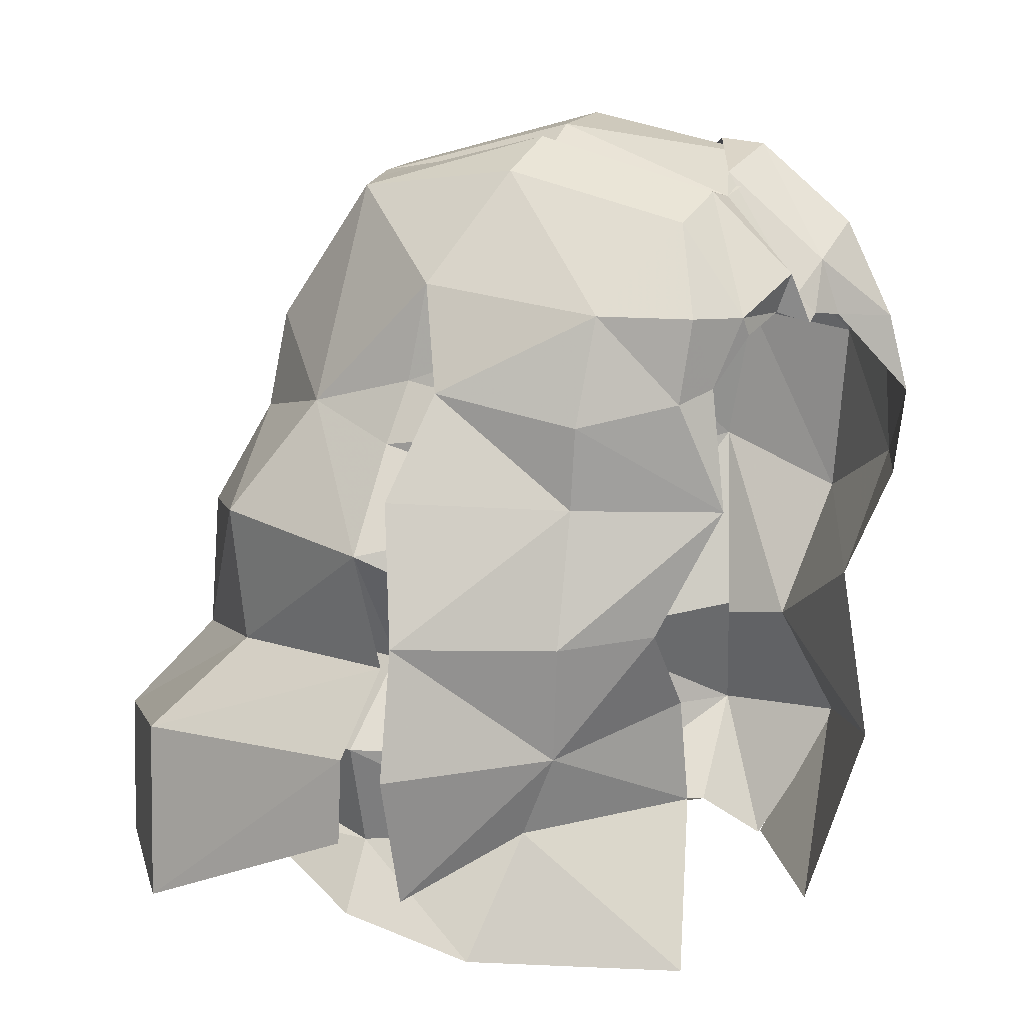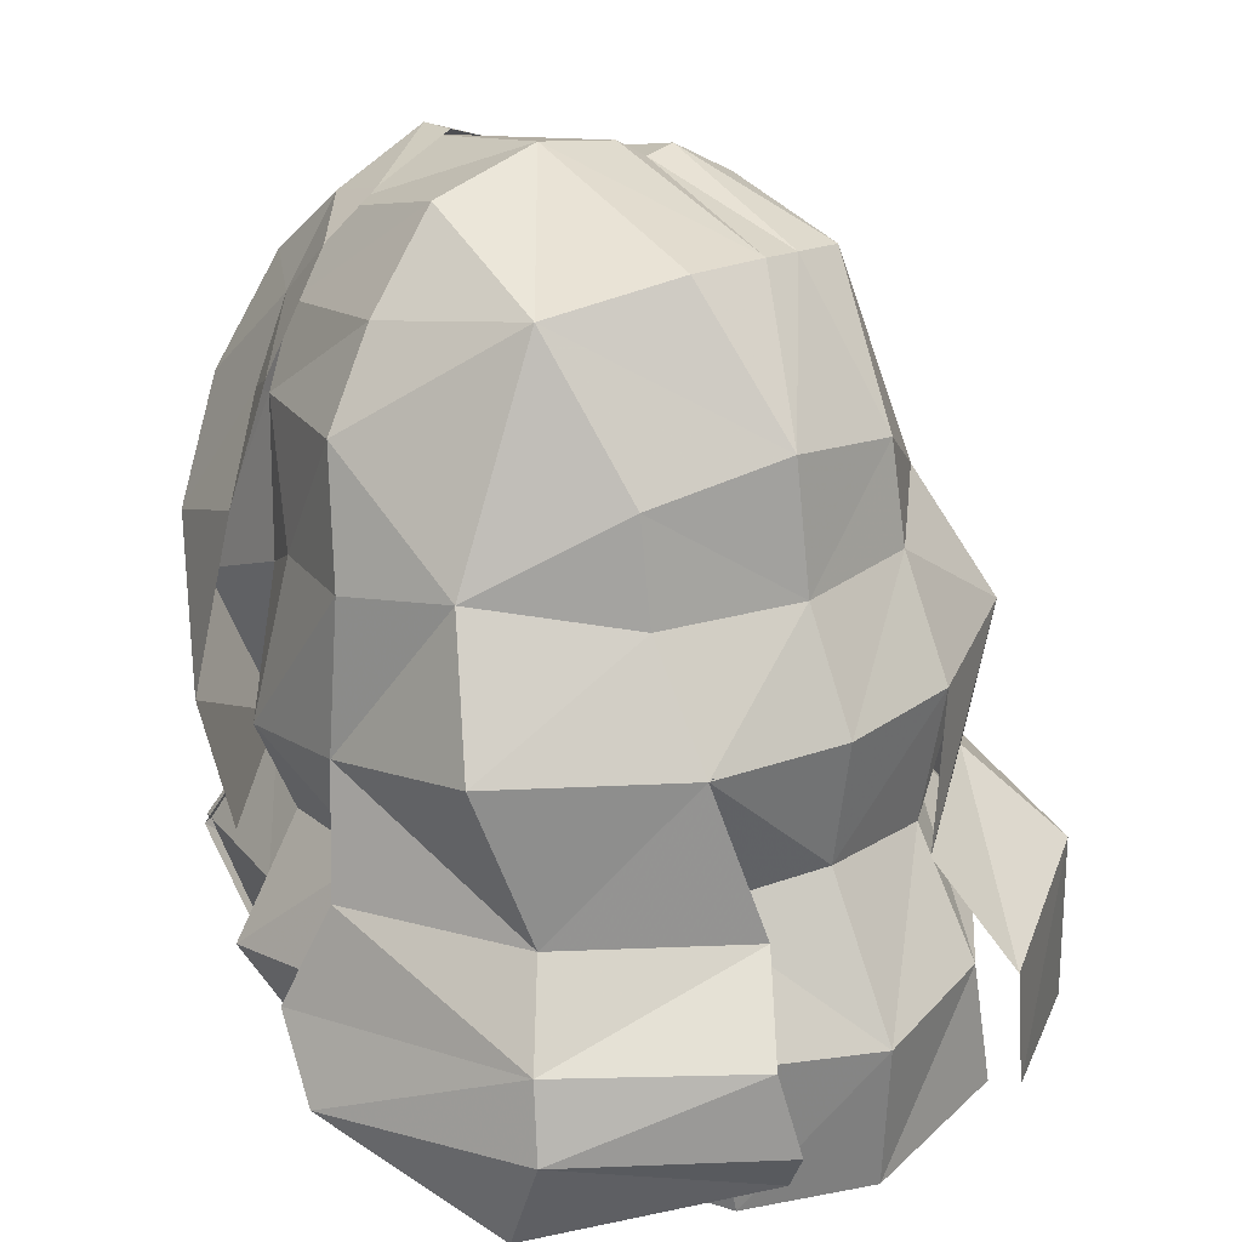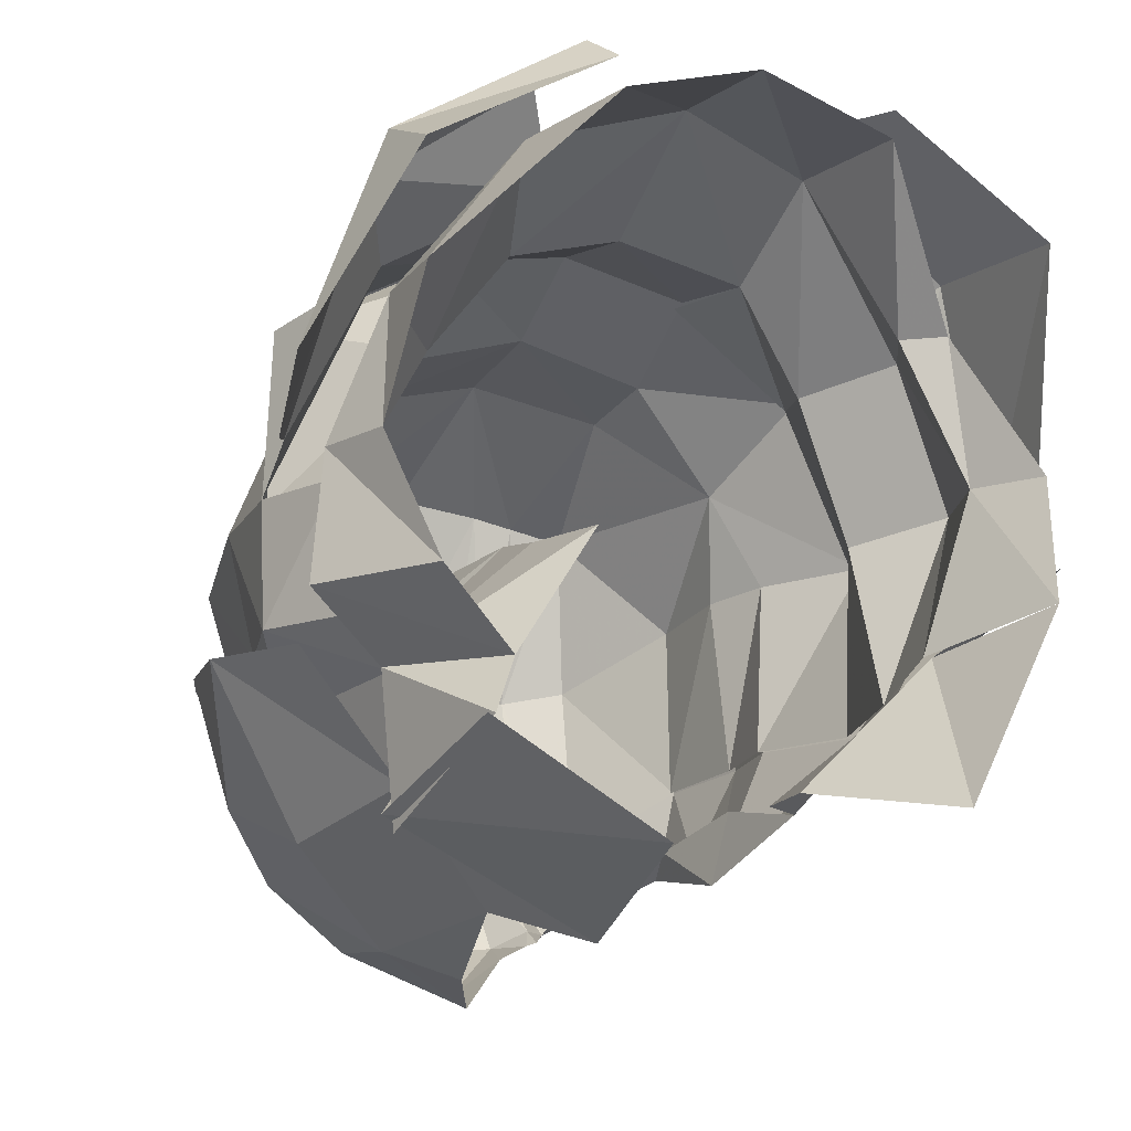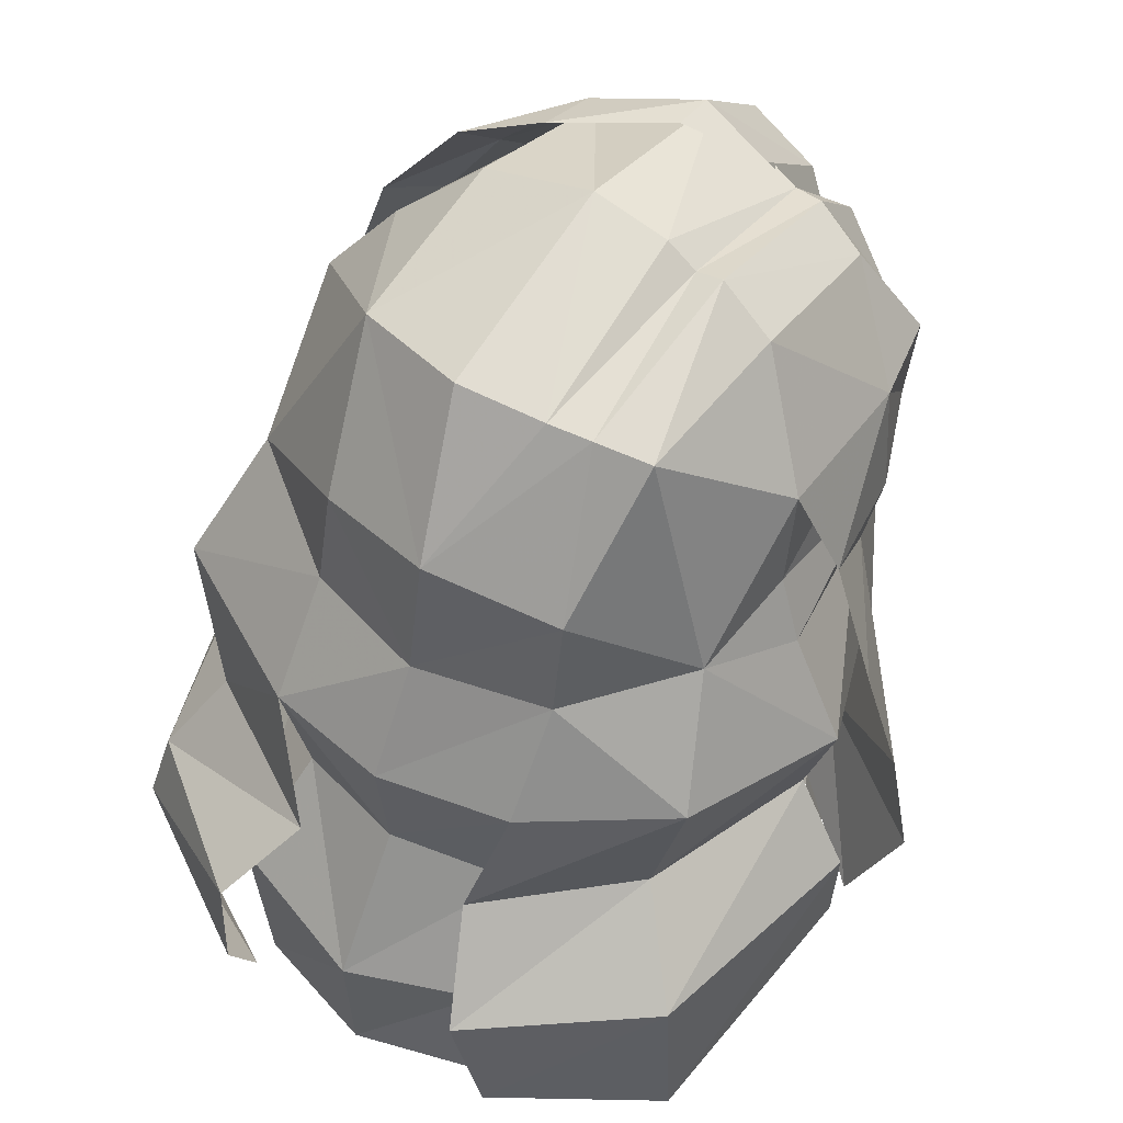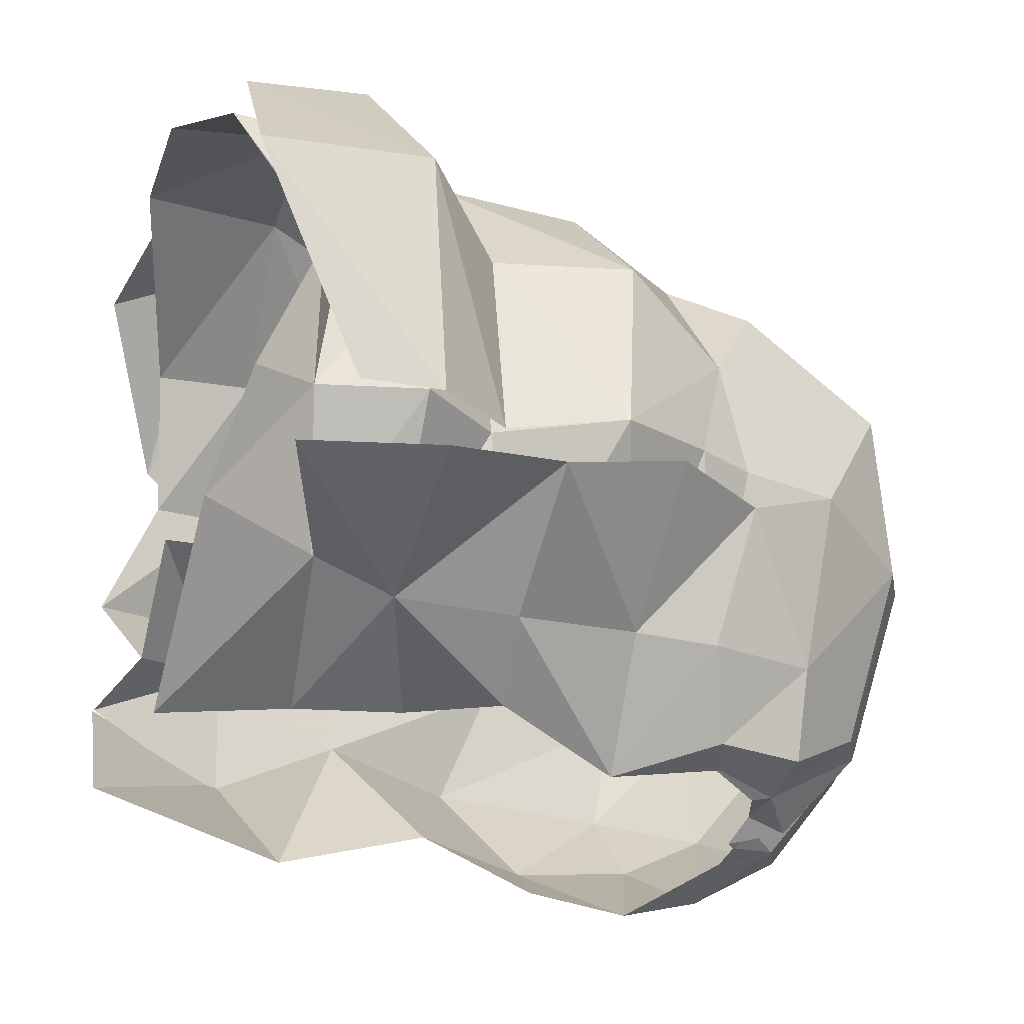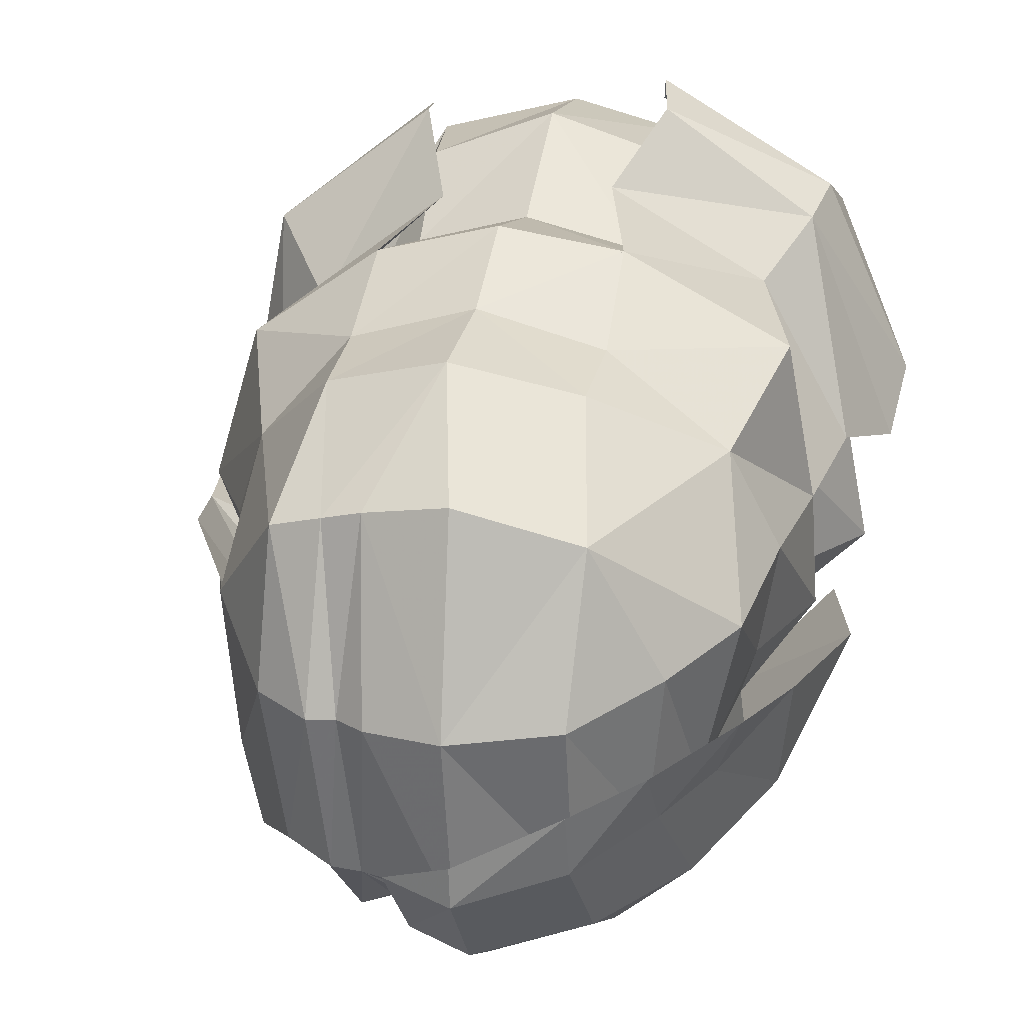
<metadata>
{"format":"obj","ext":"obj","renderer":"f3d","projection":"perspective","resolution":1024,"background":"white","views":[{"elev":7.3,"azim":-66.1,"up":"+Z"},{"elev":27.6,"azim":145.1,"up":"+Z"},{"elev":-10.0,"azim":154.3,"up":"+Y"},{"elev":52.6,"azim":-145.3,"up":"+Z"},{"elev":-12.6,"azim":-111.2,"up":"+Y"},{"elev":18.7,"azim":12.3,"up":"+Y"}]}
</metadata>
<code>
g common_hair_male_2021
v 3.939 4.243 78.5
v 2.868 3.917 79.83
v 3.949 2.031 79.84
v 4.824 2.168 78.34
v 2.142 6.446 78.38
v 1.663 5.36 79.89
v 4.13 4.547 82
v 4.488 1.97 81.36
v 1.66 5.805 81.89
v 4.542 2.219 77.19
v 4.039 4.308 77.04
v 1.772 6.539 76.25
v 0.3667 -3.578 86.09
v 2.077 -3.13 85.61
v 1.937 -1.806 86.76
v 0.3661 -2.271 87.21
v 1.556 -3.247 80.77
v 3.199 -1.743 79.79
v 3.803 -2.359 81.83
v 2.287 -3.704 82.59
v 2.17 -3.653 84.37
v 3.294 -2.748 84.35
v 0.3484 -4.227 84.74
v -0.6486 -3.502 85.57
v -0.7153 -2.111 86.8
v -1.029 -3.254 85.09
v -0.9915 -3.435 84.68
v -0.8854 -3.485 84.82
v -1.102 -2.234 86.45
v 1.211 -4.071 82.38
v 0.5716 -4.424 83.66
v 1.145 -3.737 78.37
v 4.13 -2.276 78.12
v 1.516 -2.703 75.63
v 3.678 -1.259 76.04
v 3.012 -1.26 85.83
v 5.213 -0.066 81.37
v 4.76 -0.1005 79.34
v -0.4521 -3.689 84.79
v 4.348 -1.836 83.03
v 3.679 -0.9266 84.85
v 4.621 0.004227 83.8
v 4.06 0.04998 85.39
v 1.937 -0.8174 87.09
v 0.3661 -1.628 87.3
v 2.998 -0.2921 86.75
v 0.3715 0.362 87.69
v 0.3661 -2.465 87
v 1.936 -1.999 86.48
v 1.981 0.5168 87.32
v 2.821 -1.455 85.63
v 3.13 0.9405 86.22
v 0.3715 0.362 87.69
v 1.981 0.5168 87.32
v 2.115 2.898 86.61
v 0.3331 3.44 86.96
v 3.591 3.43 83.67
v 4.312 1.954 83.38
v 4.558 2.076 81.33
v 4.2 4.539 81.97
v -0.1312 4.899 85.13
v 1.717 4.41 84.71
v -0.1193 5.218 83.39
v 1.752 4.691 83.31
v 4.63 0.2997 81.01
v 3.718 -0.6248 82.61
v 3.412 -0.3238 79.68
v 4.101 0.3315 79.64
v -0.0811 7.112 78.18
v -0.08097 5.853 80.13
v 1.663 5.36 79.89
v 2.142 6.446 78.38
v -0.1187 6.098 81.92
v 1.729 5.797 81.86
v -2.274 -1.99 86.09
v -1.529 -2.167 86.51
v -1.606 0.3999 87.3
v -2.423 0.5416 86.81
v -2.256 2.898 86.61
v -2.423 0.5416 86.81
v -1.606 0.3999 87.3
v -1.488 3.094 86.73
v -2.221 -2.87 84.8
v -1.41 -3.293 85.38
v -1.956 4.41 84.71
v -1.99 4.687 83.33
v -2.655 -1.68 81.87
v -2.374 -2.169 83.34
v -2.516 -2.714 82.13
v -2.856 -1.841 80.38
v -1.935 6.448 78.34
v -1.825 5.36 79.89
v -1.967 5.636 81.86
v -0.7606 0.3821 87.49
v -0.9004 3.243 86.83
v -0.7606 0.3821 87.49
v -2.074 -2.901 84.55
v -1.361 -3.064 84.84
v -1.029 -3.254 85.09
v -1.102 -2.234 86.45
v -1.203 0.3955 87.21
v -1.102 -2.234 86.45
v -0.7153 -2.305 86.59
v -1.203 0.3955 87.21
v -0.9915 -3.435 84.68
v -3.386 -0.7868 82.15
v -3.76 -0.7534 80.25
v 4.131 -0.5065 78.16
v 5.117 0.3993 78.02
v 4.824 2.168 78.34
v 4.1 2.132 79.84
v 4.166 0.4789 76.23
v 4.542 2.219 77.19
v 3.058 -0.4831 76.65
v 1.772 6.539 76.25
v -0.0811 7.004 76.13
v -1.412 -1.824 77.76
v -1.824 -1.857 79.26
v -3.34 -0.5194 78.61
v -3.256 -0.02363 77.5
v -2.203 6.527 76.51
v 3.399 -1.121 84.64
v 4.001 1.365 85.08
v -3.859 4.332 81.96
v -3.307 3.194 83.55
v -4.044 0.4992 75.77
v -2.538 -2.149 75.55
v 3.13 0.9405 86.22
v 4.001 1.365 85.08
v 3.996 0.2504 83.14
v 4.312 1.954 83.38
v 4.558 2.076 81.33
v -3.065 -2.442 84.81
v -3.351 -1.144 84.83
v -3.456 1.361 85.25
v -4.696 1.896 81.53
v -3.493 1.628 83.89
v -2.512 -2.543 83.83
v -3.878 1.786 83.02
v -3.032 -2.237 83.63
v -3.575 -0.9364 83.31
v -1.203 0.3955 87.21
v -3.966 0.9951 83.76
v -5.225 1.084 80.38
v -5.572 1.068 78.6
v -4.791 1.36 82.31
v -4.797 1.157 76.76
v 3.542 4.962 79.79
v 4.879 2.508 79.64
v 4.134 5.746 78.7
v 1.844 7.354 78.78
v 1.162 6.285 79.72
v 5.602 3.05 77.24
v 4.304 6.071 77.69
v 5.465 2.182 78.21
v 1.634 7.616 77.63
v -3.362 4.359 80.02
v -4.19 1.745 79.9
v -1.455 6.062 79.86
v -1.993 7.181 78.58
v -4.373 5.401 78.79
v -5.03 1.947 78.74
v -2.346 6.978 76.66
v -4.454 5.37 76.31
v -4.995 2.01 77.55
v -3.456 1.361 85.25
v 3.165 -0.85 79.89
v 1.972 1.336 79.42
v 3.718 -0.6248 82.61
v 2.234 1.042 82.09
v 2.186 1.154 78.04
v 4.131 -0.5065 78.16
v 3.058 -0.4831 76.65
v 1.939 1.169 76.7
v 2.118 0.5452 84.11
v 3.399 -1.121 84.64
v 3.199 -1.743 79.79
v 3.412 -0.3238 79.68
v 3.718 -0.6248 82.61
v 3.803 -2.359 81.83
v 3.971 -2.503 78.11
v 4.131 -0.5065 78.16
v 3.574 -1.259 76.04
v 3.058 -0.4831 76.65
v 3.399 -1.121 84.64
v -3.683 4.227 78.86
v -4.382 2.135 78.73
v -3.518 1.846 79.94
v -2.81 3.912 80.04
v -1.935 6.448 78.34
v -1.825 5.36 79.89
v -4.598 1.81 81.6
v -3.761 4.245 82.03
v -1.869 5.549 81.93
v -3.079 4.271 77.86
v -3.781 2.214 77.31
v -3.606 4.288 77.47
v -4.312 2.257 76.34
v -2.203 6.527 76.51
v -3.296 -1.144 84.83
v -3.456 1.361 85.25
v -3.493 1.628 83.89
v -3.472 -0.9364 83.31
v -3.211 -0.5194 78.61
v -3.631 -0.7534 80.25
v -3.518 1.846 79.94
v -4.382 2.135 78.73
v -3.781 2.214 77.31
v -3.127 -0.02363 77.5
v -4.312 2.257 76.34
v -4.044 0.4992 75.77
v -4.696 1.896 81.53
v -3.298 -0.7868 82.15
v -3.878 1.786 83.02
v 4.38 5.563 76.31
v 1.51 7.205 76.94
v 3.294 -2.748 84.35
f 1 2 3
f 3 4 1
f 5 6 2
f 2 1 5
f 2 7 8
f 8 3 2
f 6 9 7
f 7 2 6
f 1 4 10
f 10 11 1
f 5 1 11
f 11 12 5
f 13 14 15
f 15 16 13
f 17 18 19
f 19 20 17
f 14 21 22
f 14 13 23
f 23 21 14
f 13 24 23
f 24 13 16
f 16 25 24
f 26 27 28
f 28 24 26
f 26 24 25
f 25 29 26
f 30 20 31
f 18 17 32
f 32 33 18
f 33 32 34
f 34 35 33
f 15 14 36
f 37 19 18
f 18 38 37
f 23 39 31
f 21 23 31
f 31 20 21
f 22 21 20
f 20 19 22
f 24 28 39
f 23 24 39
f 22 19 40
f 36 22 41
f 42 43 41
f 41 40 42
f 19 37 40
f 22 40 41
f 14 22 36
f 44 45 16
f 16 15 44
f 25 16 45
f 46 44 15
f 15 36 46
f 43 46 36
f 36 41 43
f 47 48 49
f 49 50 47
f 51 52 50
f 50 49 51
f 53 54 55
f 55 56 53
f 57 58 59
f 59 60 57
f 61 56 55
f 55 62 61
f 63 61 62
f 62 64 63
f 65 66 67
f 67 68 65
f 69 70 71
f 71 72 69
f 70 73 74
f 74 71 70
f 75 76 77
f 77 78 75
f 79 80 81
f 81 82 79
f 83 84 76
f 76 75 83
f 85 61 63
f 63 86 85
f 87 88 89
f 89 90 87
f 69 91 92
f 92 70 69
f 70 92 93
f 93 73 70
f 47 94 48
f 53 56 95
f 95 96 53
f 83 97 98
f 98 84 83
f 84 99 100
f 100 76 84
f 76 100 101
f 101 77 76
f 102 103 94
f 94 104 102
f 84 98 105
f 105 99 84
f 106 107 89
f 82 95 61
f 61 85 82
f 108 109 68
f 68 67 108
f 109 110 111
f 111 68 109
f 110 109 112
f 112 113 110
f 109 108 114
f 114 112 109
f 69 72 115
f 115 116 69
f 117 118 119
f 119 120 117
f 91 69 116
f 116 121 91
f 122 123 52
f 52 51 122
f 60 74 64
f 64 57 60
f 74 73 63
f 63 64 74
f 73 93 86
f 86 63 73
f 86 93 124
f 124 125 86
f 120 126 127
f 127 117 120
f 55 128 129
f 64 62 57
f 123 130 131
f 130 123 122
f 57 55 129
f 55 57 62
f 111 65 68
f 111 132 65
f 65 130 66
f 130 65 131
f 130 122 66
f 75 133 83
f 75 78 134
f 79 135 80
f 124 136 125
f 125 85 86
f 125 137 135
f 79 82 85
f 125 135 79
f 79 85 125
f 138 83 133
f 139 125 136
f 140 141 89
f 81 142 82
f 75 134 133
f 83 88 97
f 138 88 83
f 95 56 61
f 142 95 82
f 142 96 95
f 65 132 131
f 55 54 128
f 57 129 58
f 125 139 137
f 141 106 89
f 141 134 143
f 144 145 119
f 119 107 144
f 144 107 106
f 106 146 144
f 120 119 147
f 143 146 106
f 106 141 143
f 148 60 59
f 59 149 148
f 150 151 152
f 152 148 150
f 148 152 74
f 74 60 148
f 153 154 150
f 150 155 153
f 150 148 149
f 149 155 150
f 151 150 154
f 154 156 151
f 157 158 136
f 136 124 157
f 159 157 124
f 124 93 159
f 160 161 157
f 157 159 160
f 161 162 158
f 158 157 161
f 163 164 161
f 161 160 163
f 164 165 162
f 162 161 164
f 89 138 140
f 89 88 138
f 140 138 133
f 140 133 134
f 134 141 140
f 48 94 103
f 134 78 166
f 167 168 169
f 170 169 168
f 171 168 172
f 167 172 168
f 173 174 172
f 171 172 174
f 170 175 169
f 176 169 175
f 177 178 179
f 179 180 177
f 177 181 182
f 182 178 177
f 182 181 183
f 183 184 182
f 180 179 185
f 186 187 188
f 188 189 186
f 190 186 189
f 189 191 190
f 189 188 192
f 192 193 189
f 191 189 193
f 193 194 191
f 186 195 196
f 196 187 186
f 197 198 196
f 196 195 197
f 199 197 195
f 195 190 199
f 186 190 195
f 200 201 202
f 202 203 200
f 204 205 206
f 206 207 204
f 207 208 209
f 209 204 207
f 208 210 211
f 211 209 208
f 212 205 213
f 213 214 212
f 214 213 203
f 203 202 214
f 212 206 205
f 107 90 89
f 153 215 154
f 154 215 216
f 216 156 154
f 119 145 147
f 134 166 143
f 90 107 119
f 119 118 90
f 30 17 20
f 180 185 217
f 40 37 42

</code>
